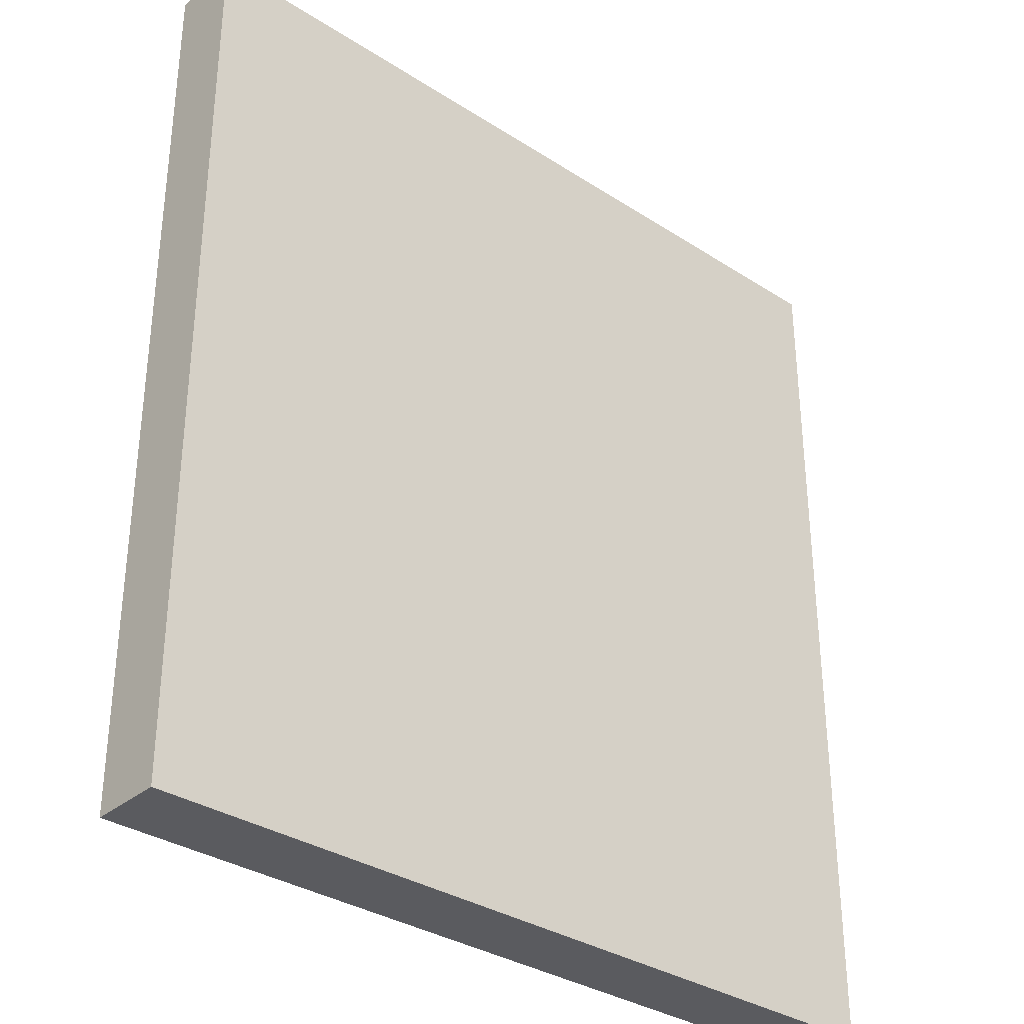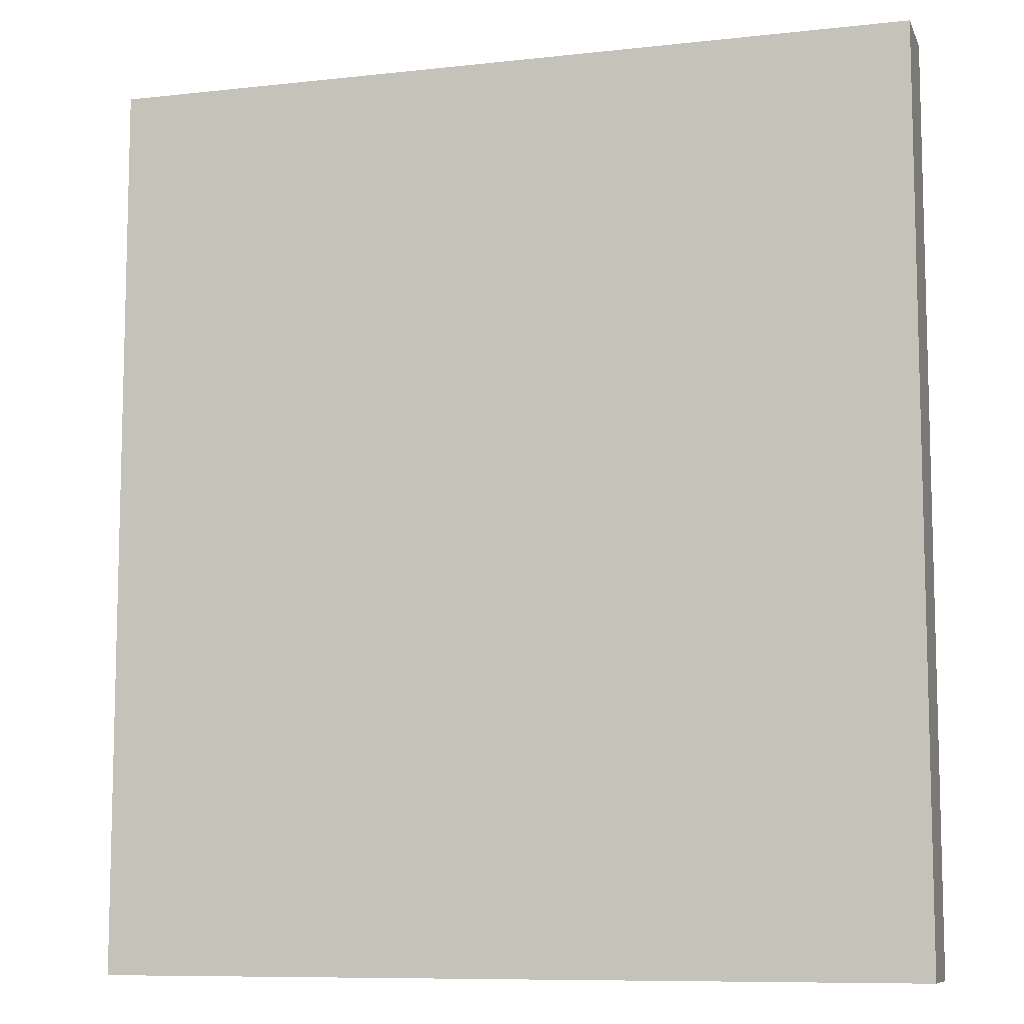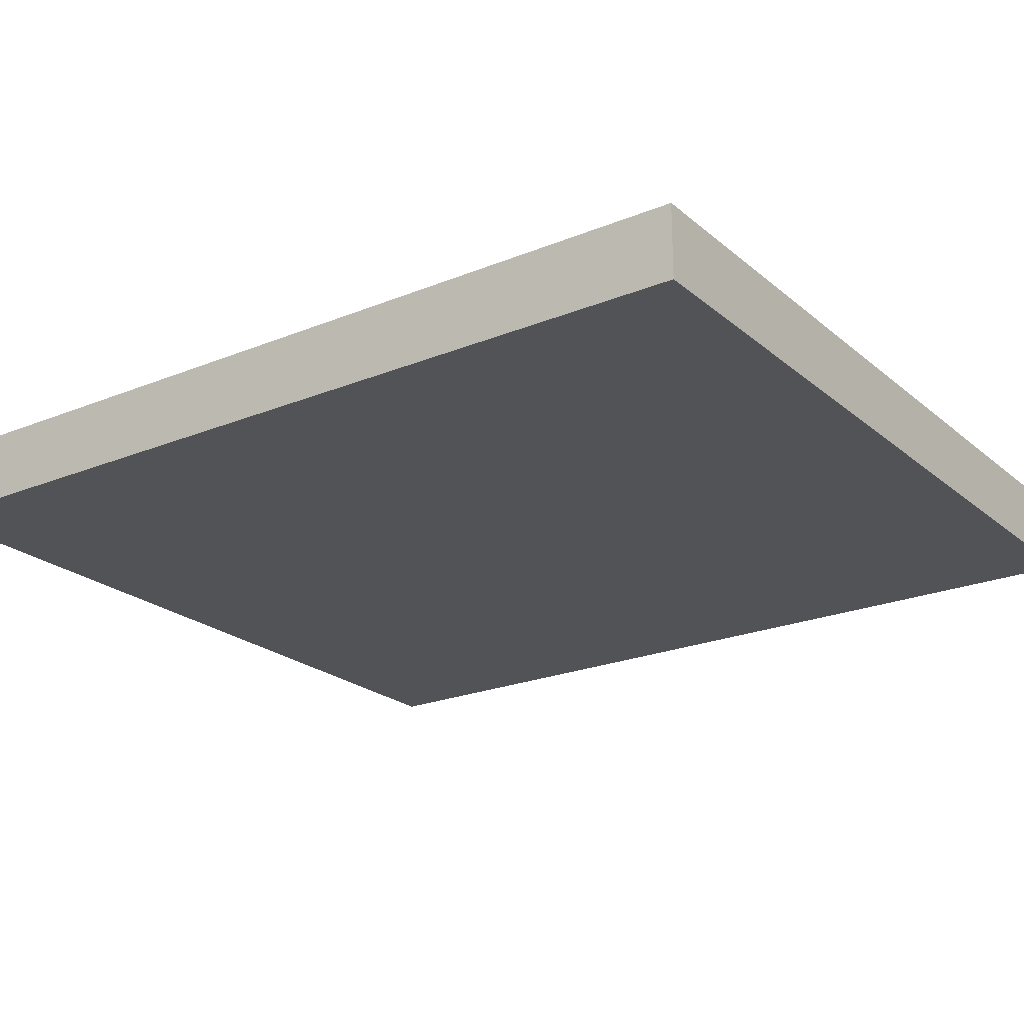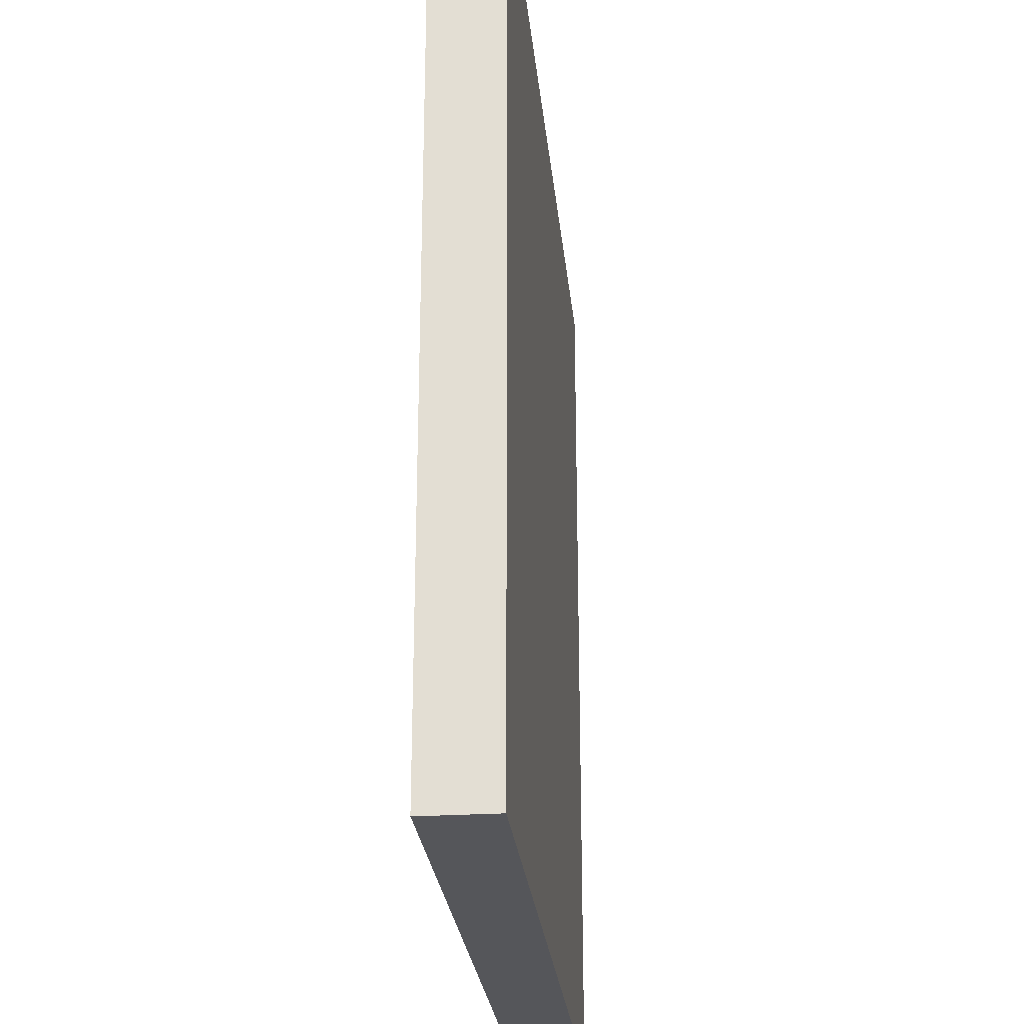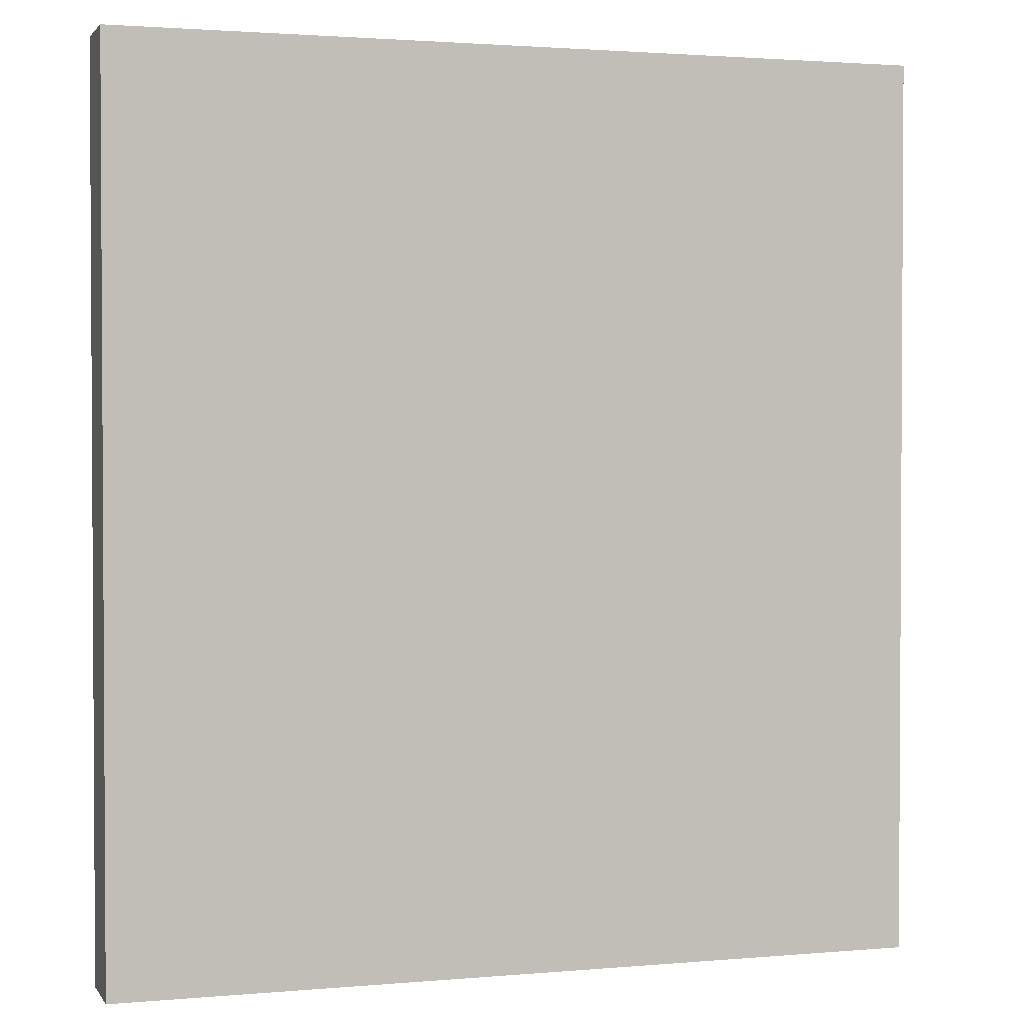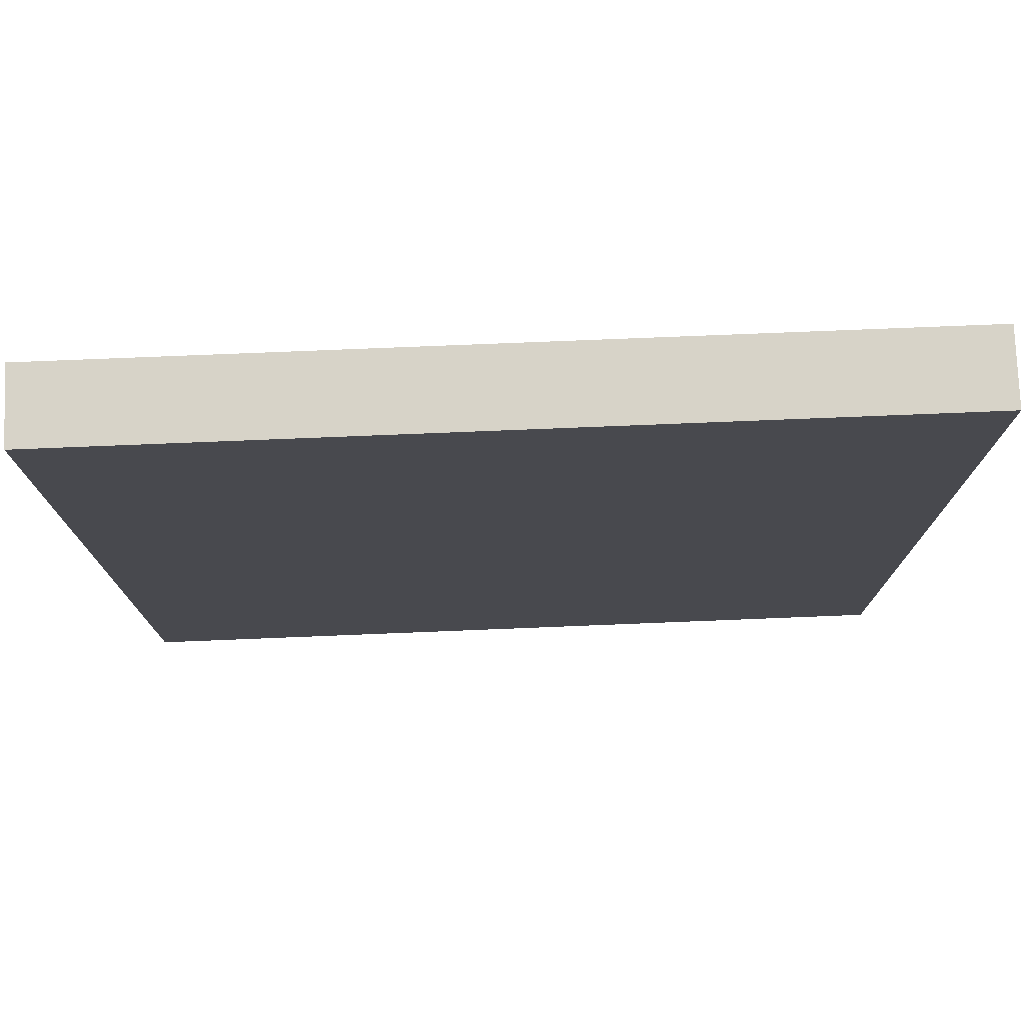
<metadata>
{"format":"obj","ext":"obj","renderer":"f3d","projection":"perspective","resolution":1024,"background":"white","views":[{"elev":-33.4,"azim":-41.4,"up":"+Y"},{"elev":-9.1,"azim":16.4,"up":"+Y"},{"elev":-22.4,"azim":125.3,"up":"+Z"},{"elev":-26.1,"azim":-84.3,"up":"+Y"},{"elev":1.9,"azim":-17.6,"up":"+Y"},{"elev":77.1,"azim":-2.3,"up":"+Y"}]}
</metadata>
<code>
o ___
v -250 -277.6 -22.29
v -250 277.6 -22.29
v 250 -277.6 -22.29
v 250 277.6 -22.29
v 250 -277.6 22.29
v 250 277.6 22.29
v -250 -277.6 22.29
v -250 277.6 22.29
f 1 2 4 3
f 3 4 6 5
f 5 6 8 7
f 7 8 2 1
f 2 8 6 4
f 7 1 3 5

</code>
